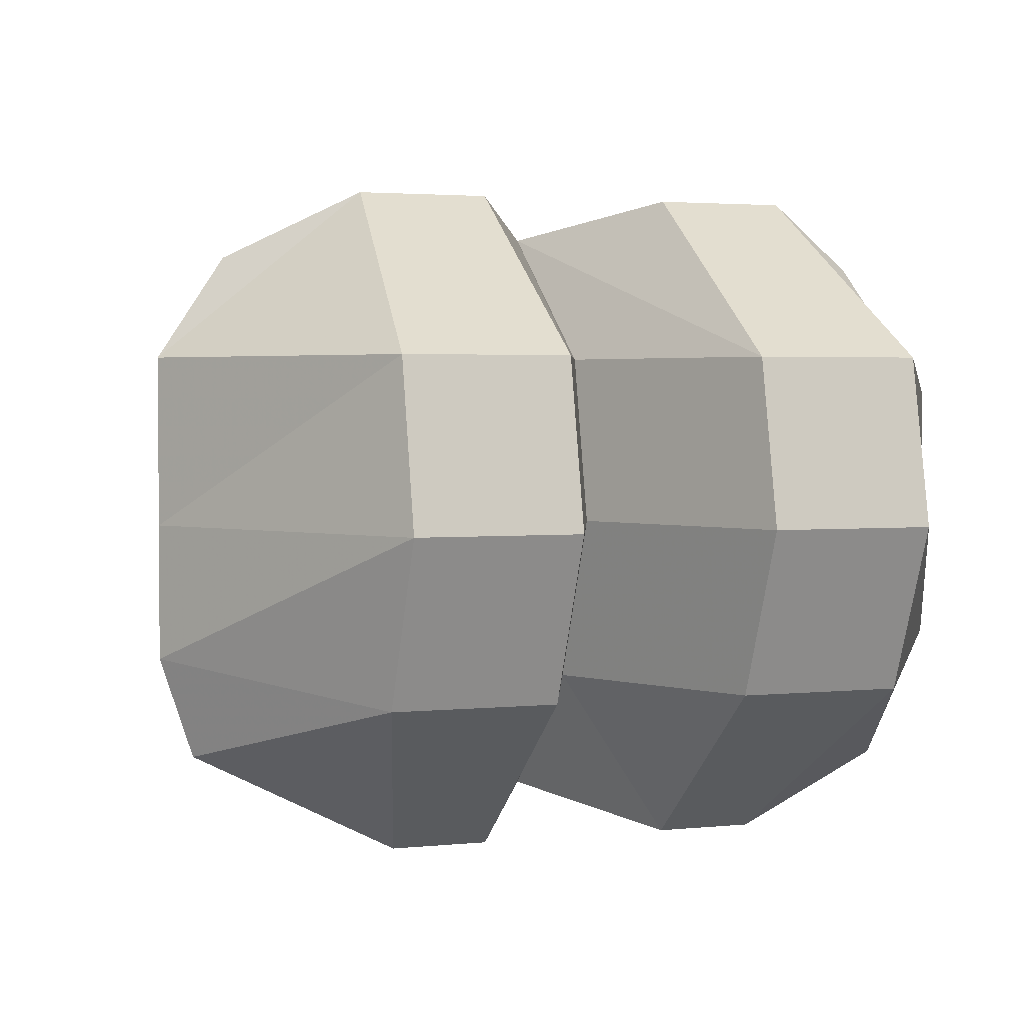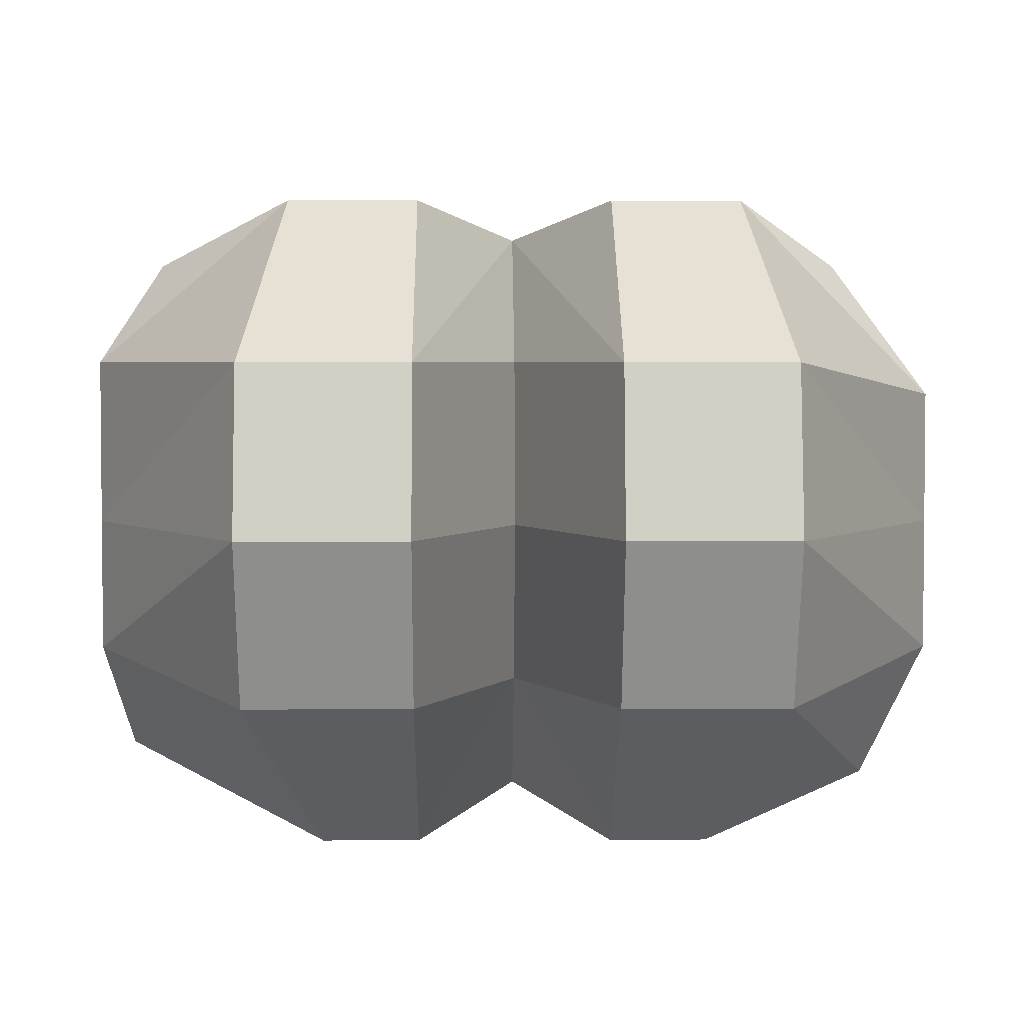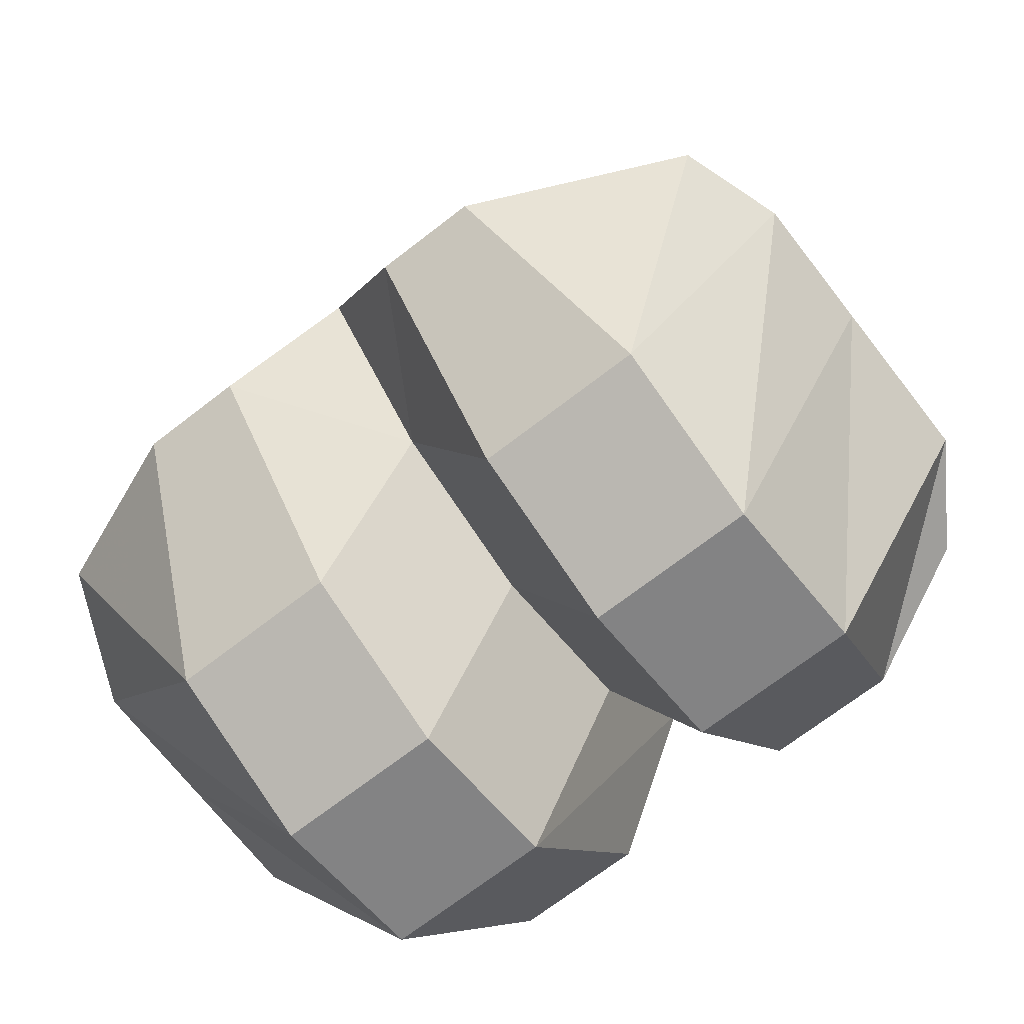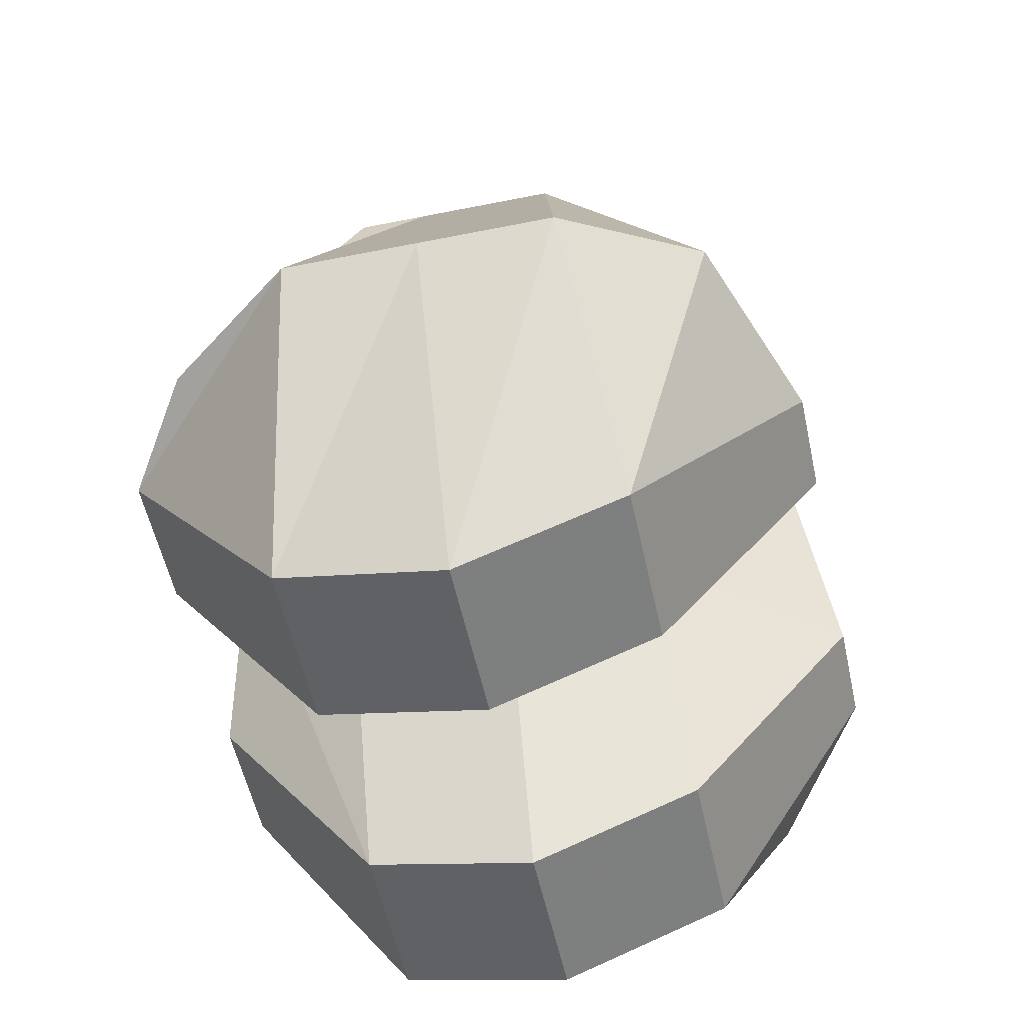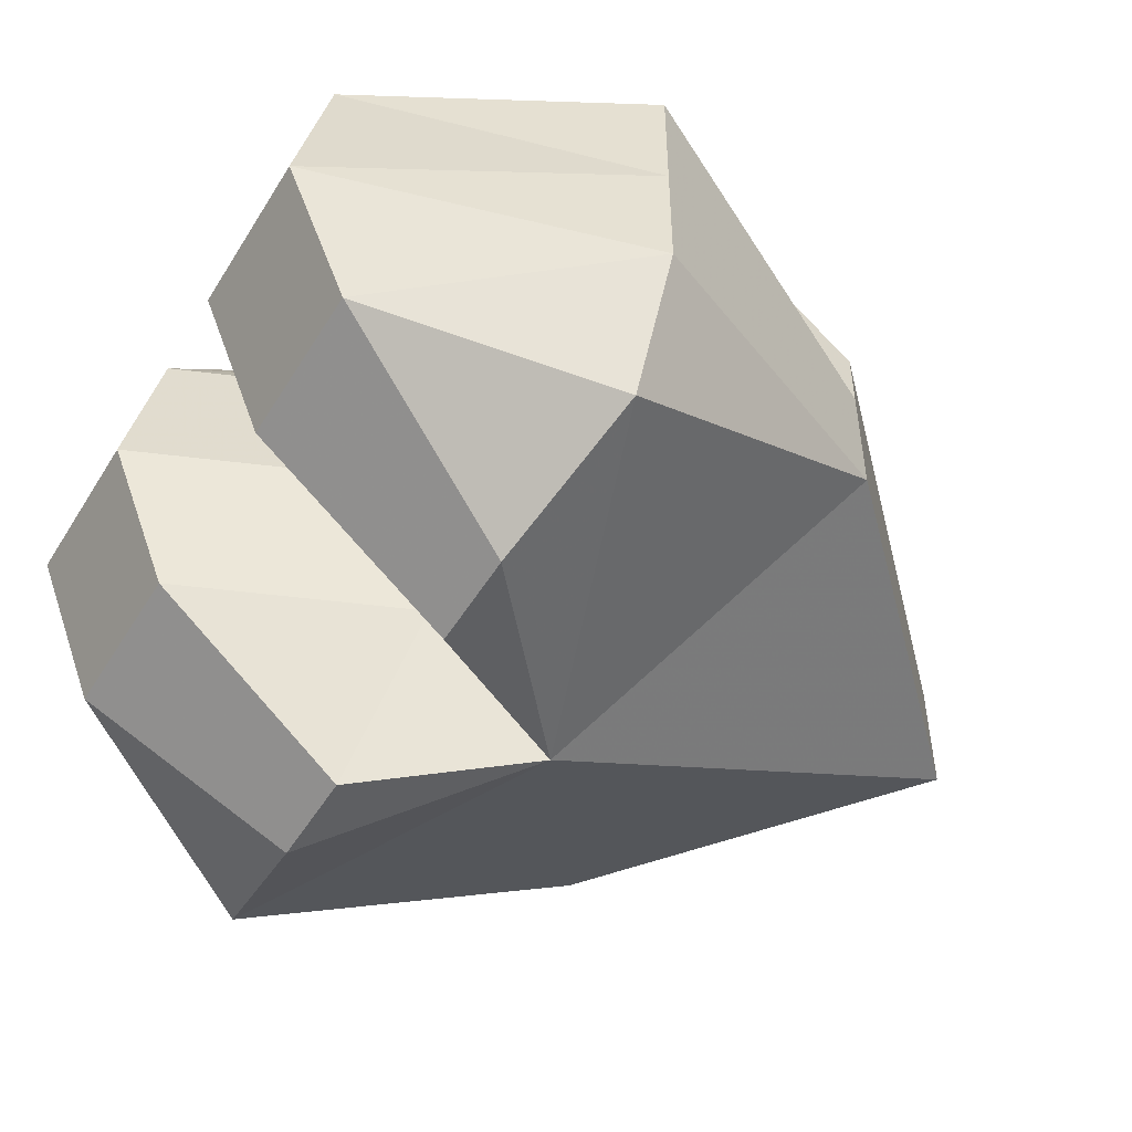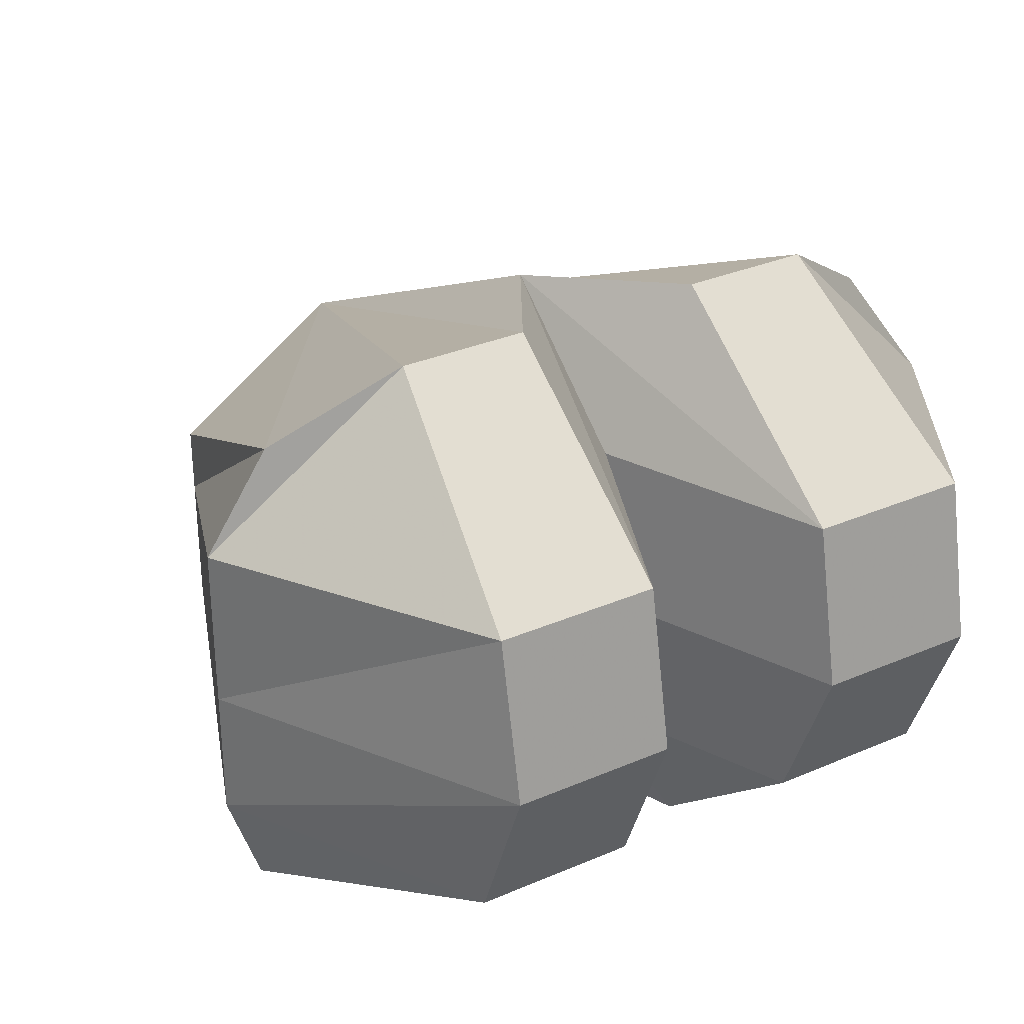
<metadata>
{"format":"obj","ext":"obj","renderer":"f3d","projection":"perspective","resolution":1024,"background":"white","views":[{"elev":2.6,"azim":-20.9,"up":"+Z"},{"elev":3.5,"azim":-0.8,"up":"+Z"},{"elev":-69.8,"azim":-142.2,"up":"+Y"},{"elev":-54.2,"azim":102.1,"up":"+Y"},{"elev":-51.9,"azim":59.2,"up":"+Z"},{"elev":31.6,"azim":-31.5,"up":"+Z"}]}
</metadata>
<code>
v 0.05469 -0.07031 0.007812
v 0.05469 -0.07031 0
v -0.01562 0 0
v -0.01562 0 0.007812
v 0.05469 -0.07031 0.01562
v 0.08594 -0.1406 0.03906
v 0.08594 -0.1406 0.007812
v 0.08594 -0.1406 -0.02344
v 0.05469 -0.07031 -0.01562
v -0.01562 0 -0.007812
v -0.08594 -0.0625 0
v -0.08594 -0.0625 0.007812
v -0.08594 -0.0625 0.01562
v -0.01562 0 0.01562
v 0.05469 -0.07031 0.03125
v 0.0625 -0.1406 0.07031
v 0.03906 -0.1484 0.08594
v 0.04688 -0.2031 0.04688
v 0.04688 -0.2109 0.007812
v 0.04688 -0.1953 -0.03125
v 0.07031 -0.1406 -0.05469
v -0.01562 -0.1094 -0.0625
v -0.08594 -0.0625 -0.01562
v -0.1172 -0.1406 -0.02344
v -0.1172 -0.1406 0.007812
v -0.1172 -0.1406 0.04688
v -0.1016 -0.1406 0.07031
v -0.08594 -0.0625 0.03125
v -0.01562 0 0.02344
v 0.007812 -0.1484 0.08594
v 0.007812 -0.2031 0.04688
v 0.007812 -0.2109 0.007812
v 0.007812 -0.1953 -0.03125
v 0.03125 -0.1484 -0.07031
v 0.007812 -0.1484 -0.07031
v -0.01562 -0.1406 -0.03125
v -0.03906 -0.1484 -0.07031
v -0.0625 -0.1484 -0.07031
v -0.1094 -0.1406 -0.04688
v -0.07812 -0.1953 -0.03125
v -0.07812 -0.2109 0.007812
v -0.07812 -0.2031 0.04688
v -0.07031 -0.1484 0.08594
v -0.01562 -0.1562 0.007812
v -0.01562 -0.1484 0.04688
v -0.03906 -0.2109 0.007812
v -0.03906 -0.1953 -0.03125
v -0.01562 -0.1094 0.07812
v -0.03906 -0.2031 0.04688
v -0.03906 -0.1484 0.08594
f 1 2 3
f 1 3 4
f 1 4 5
f 1 5 6
f 1 6 7
f 1 7 2
f 2 7 8
f 2 8 9
f 2 9 10
f 2 10 3
f 3 10 11
f 3 11 12
f 3 12 4
f 4 12 13
f 4 13 14
f 4 14 5
f 5 14 15
f 5 15 16
f 5 16 6
f 6 16 17
f 6 17 18
f 6 18 7
f 7 18 19
f 7 19 8
f 8 19 20
f 8 20 21
f 8 21 9
f 9 21 22
f 9 22 10
f 10 22 23
f 10 23 11
f 11 23 24
f 11 24 25
f 11 25 12
f 12 25 26
f 12 26 13
f 13 26 27
f 13 27 28
f 13 28 14
f 14 28 29
f 14 29 15
f 15 29 16
f 16 29 17
f 17 29 30
f 17 30 18
f 18 30 31
f 18 31 19
f 19 31 32
f 19 32 20
f 20 32 33
f 20 33 34
f 20 34 21
f 21 34 22
f 22 34 35
f 22 35 36
f 22 36 37
f 22 37 38
f 22 38 39
f 22 39 23
f 23 39 24
f 24 39 40
f 24 40 41
f 24 41 25
f 25 41 42
f 25 42 26
f 26 42 43
f 26 43 27
f 27 43 29
f 27 29 28
f 44 36 33
f 44 33 32
f 44 32 45
f 44 45 46
f 44 46 47
f 44 47 36
f 36 47 37
f 37 47 38
f 38 47 40
f 38 40 39
f 31 45 32
f 45 31 48
f 45 48 49
f 45 49 46
f 46 49 41
f 46 41 40
f 46 40 47
f 33 35 34
f 35 33 36
f 30 48 31
f 48 30 29
f 48 29 50
f 48 50 49
f 49 50 42
f 49 42 41
f 42 50 43
f 43 50 29

</code>
